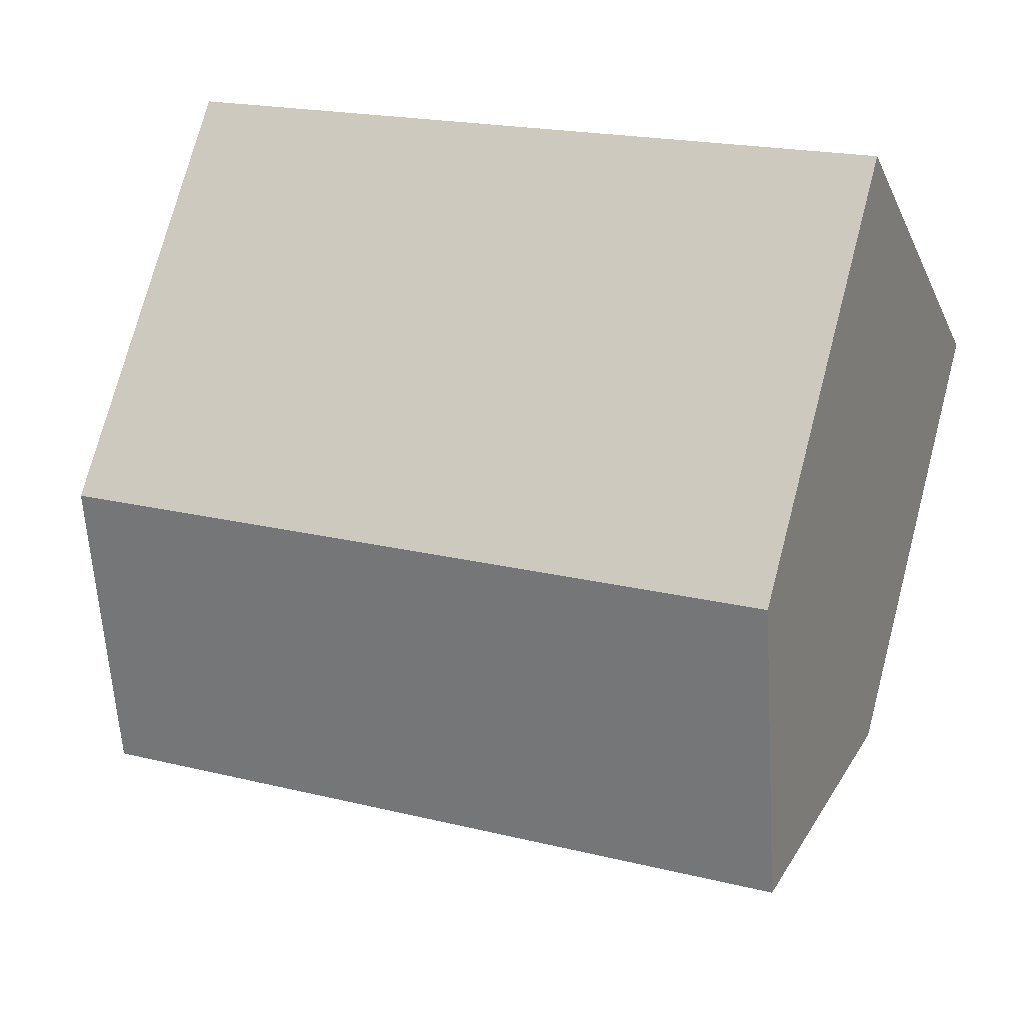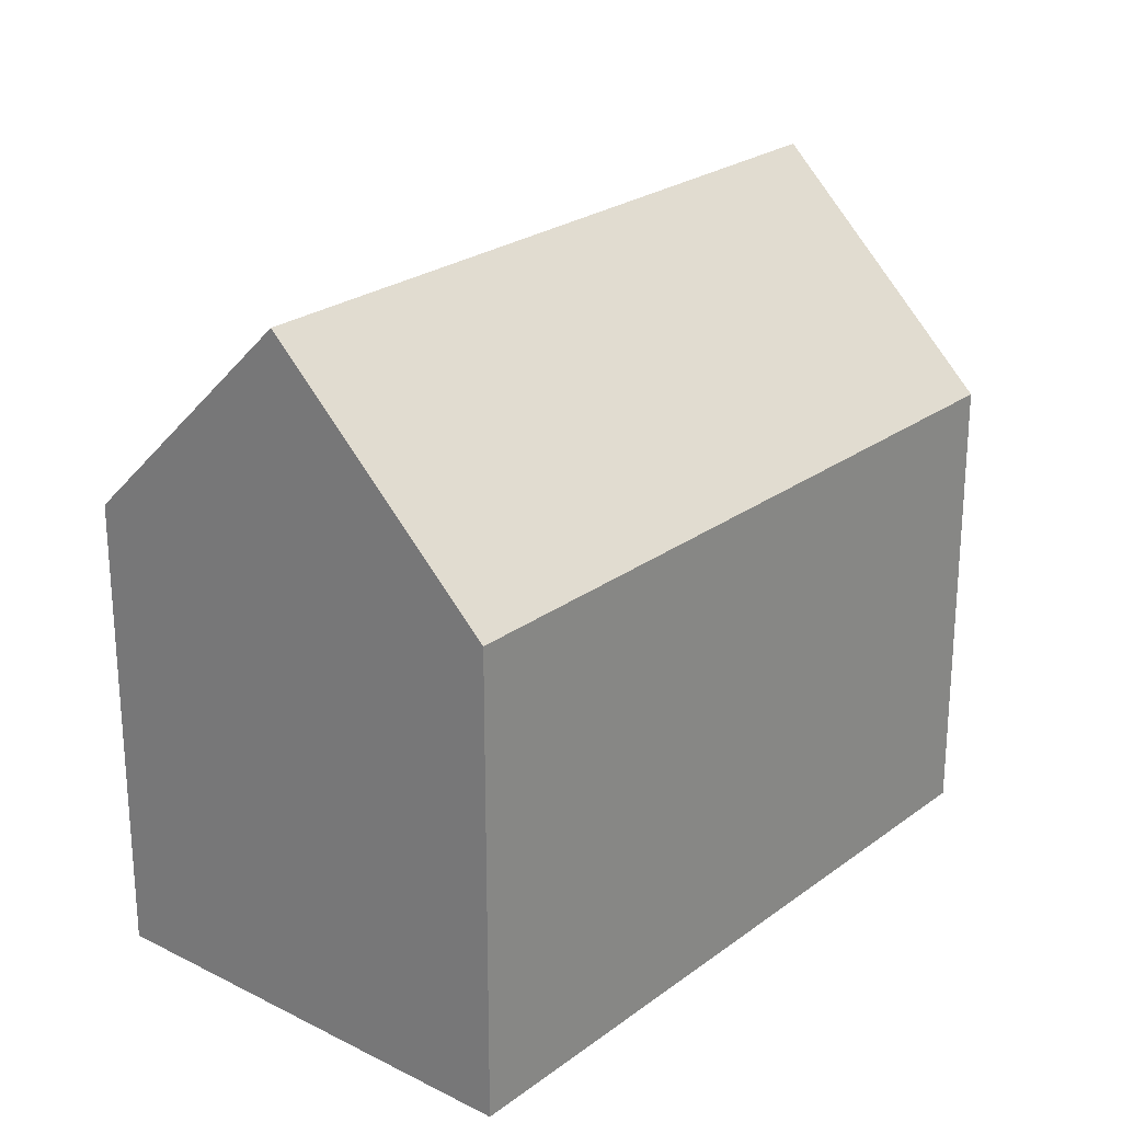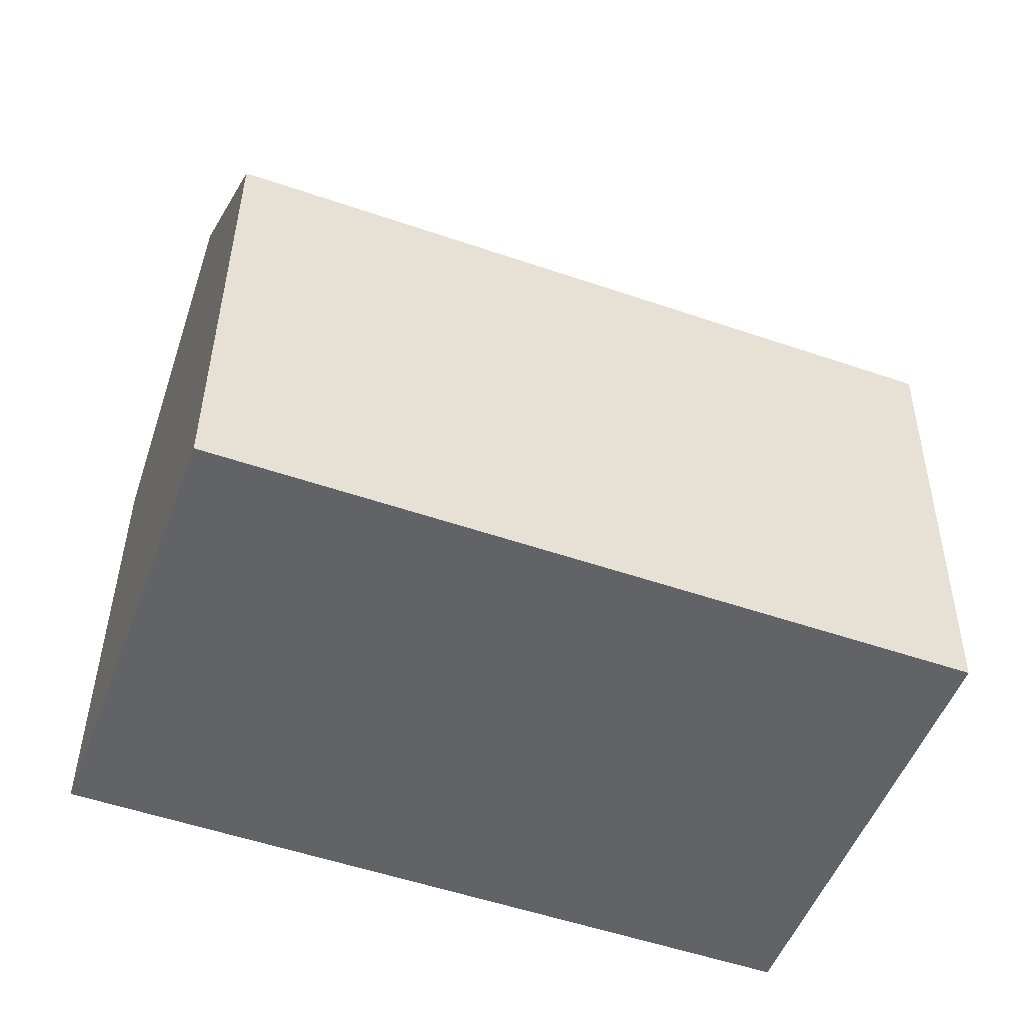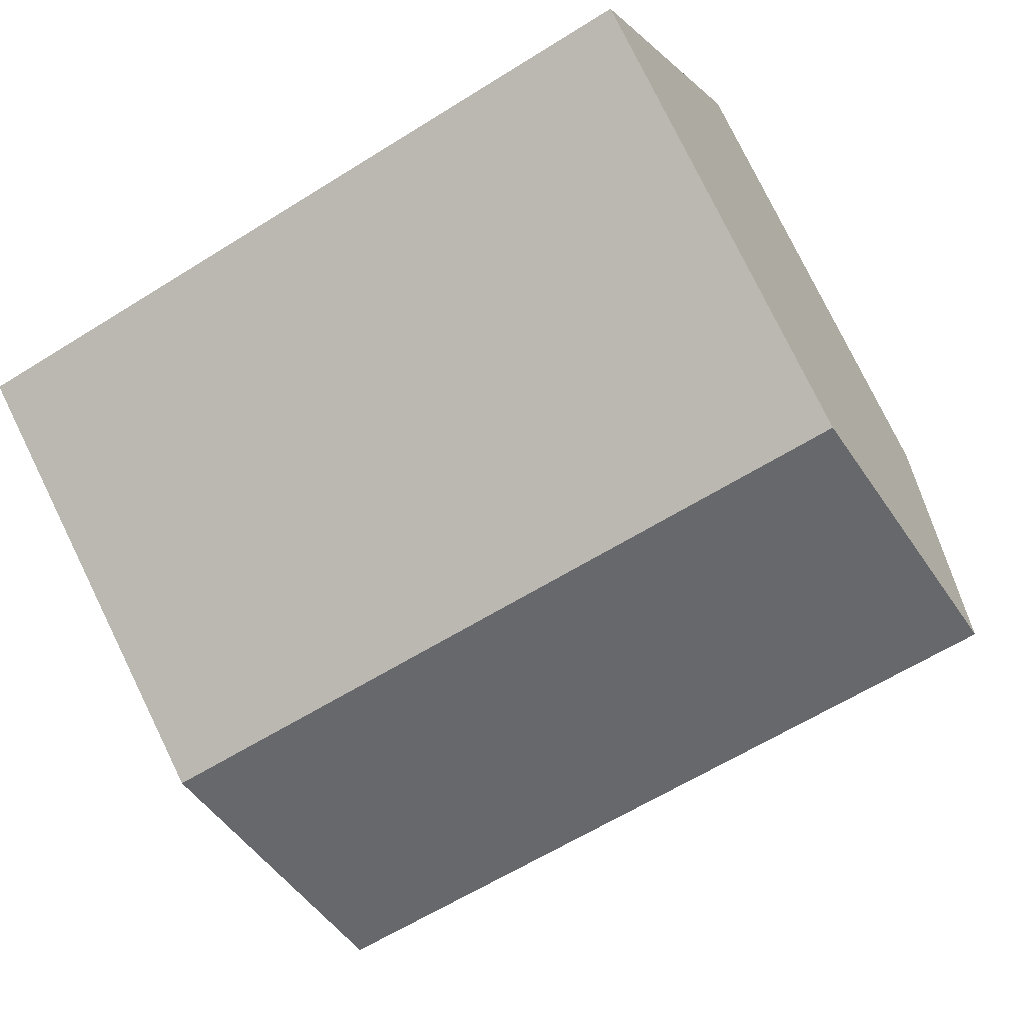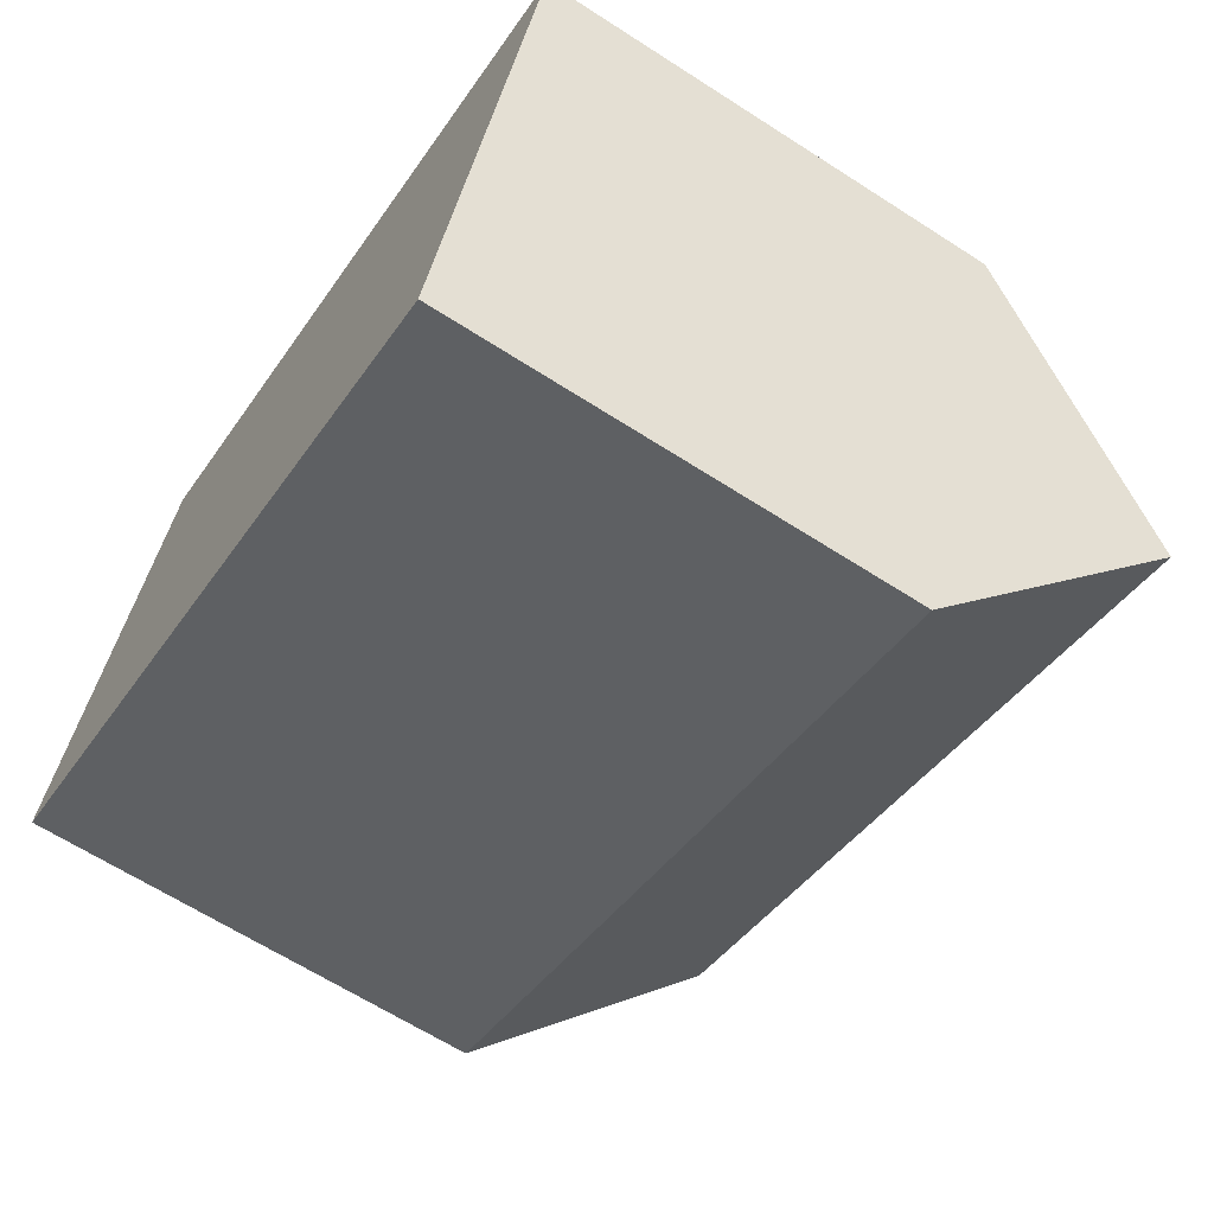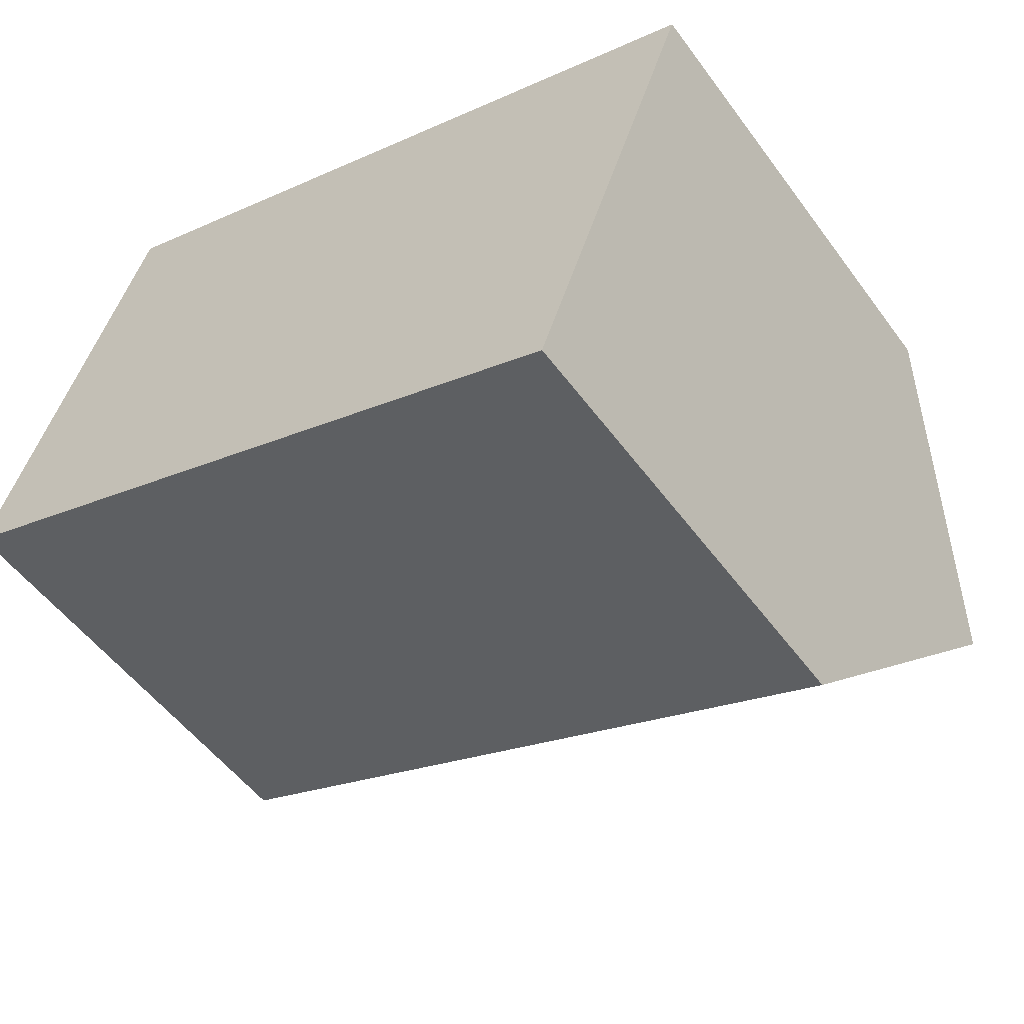
<metadata>
{"format":"obj","ext":"obj","renderer":"f3d","projection":"perspective","resolution":1024,"background":"white","views":[{"elev":74.7,"azim":-165.2,"up":"+Z"},{"elev":24.3,"azim":149.9,"up":"+Y"},{"elev":39.0,"azim":0.6,"up":"+Z"},{"elev":78.7,"azim":153.9,"up":"+Z"},{"elev":-64.4,"azim":57.0,"up":"+Z"},{"elev":-52.6,"azim":35.3,"up":"+Z"}]}
</metadata>
<code>
v  1.825 15.72 4.958
v  19.87 10.62 3.933
v  18.04 15.72 -1.042
v  3.646 10.65 9.905
v  0.166 11.11 0.452
v  4.04 10.64 -1.495
v  0 10.64 6.517e-16
v  11.92 10.64 -4.411
v  16.38 11.12 -5.535
v  16.21 10.64 -6
v  16.21 3.674e-16 -6
v  16.38 3.389e-16 -5.535
v  18.04 6.38e-17 -1.042
v  19.87 -2.408e-16 3.933
v  11.92 2.701e-16 -4.411
v  4.04 9.154e-17 -1.495
v  0 0 0
v  1.825 -3.036e-16 4.958
v  3.646 -6.065e-16 9.905
v  0.166 -2.768e-17 0.452
g defaultobject
f 1 2 3
f 2 1 4
f 5 6 7
f 6 5 1
f 6 1 3
f 6 3 8
f 8 3 9
f 8 9 10
f 2 9 3
f 9 2 10
f 10 2 11
f 11 2 12
f 12 2 13
f 13 2 14
f 11 8 10
f 8 11 6
f 6 11 15
f 6 15 7
f 7 15 16
f 7 16 17
f 5 4 1
f 4 5 7
f 4 7 17
f 4 17 18
f 4 18 19
f 18 17 20
f 19 2 4
f 2 19 14
f 16 20 17
f 20 16 18
f 18 16 19
f 19 16 14
f 14 16 15
f 14 15 13
f 13 15 12
f 12 15 11

</code>
